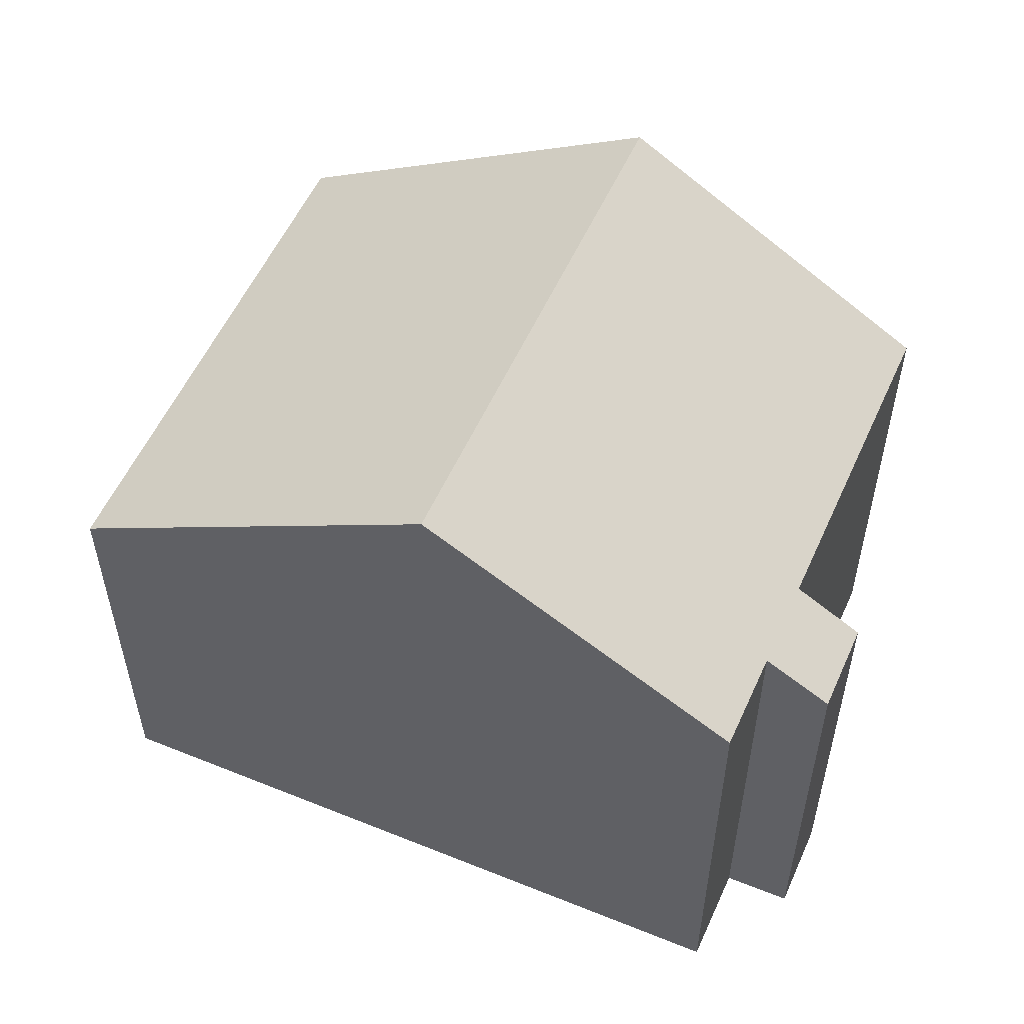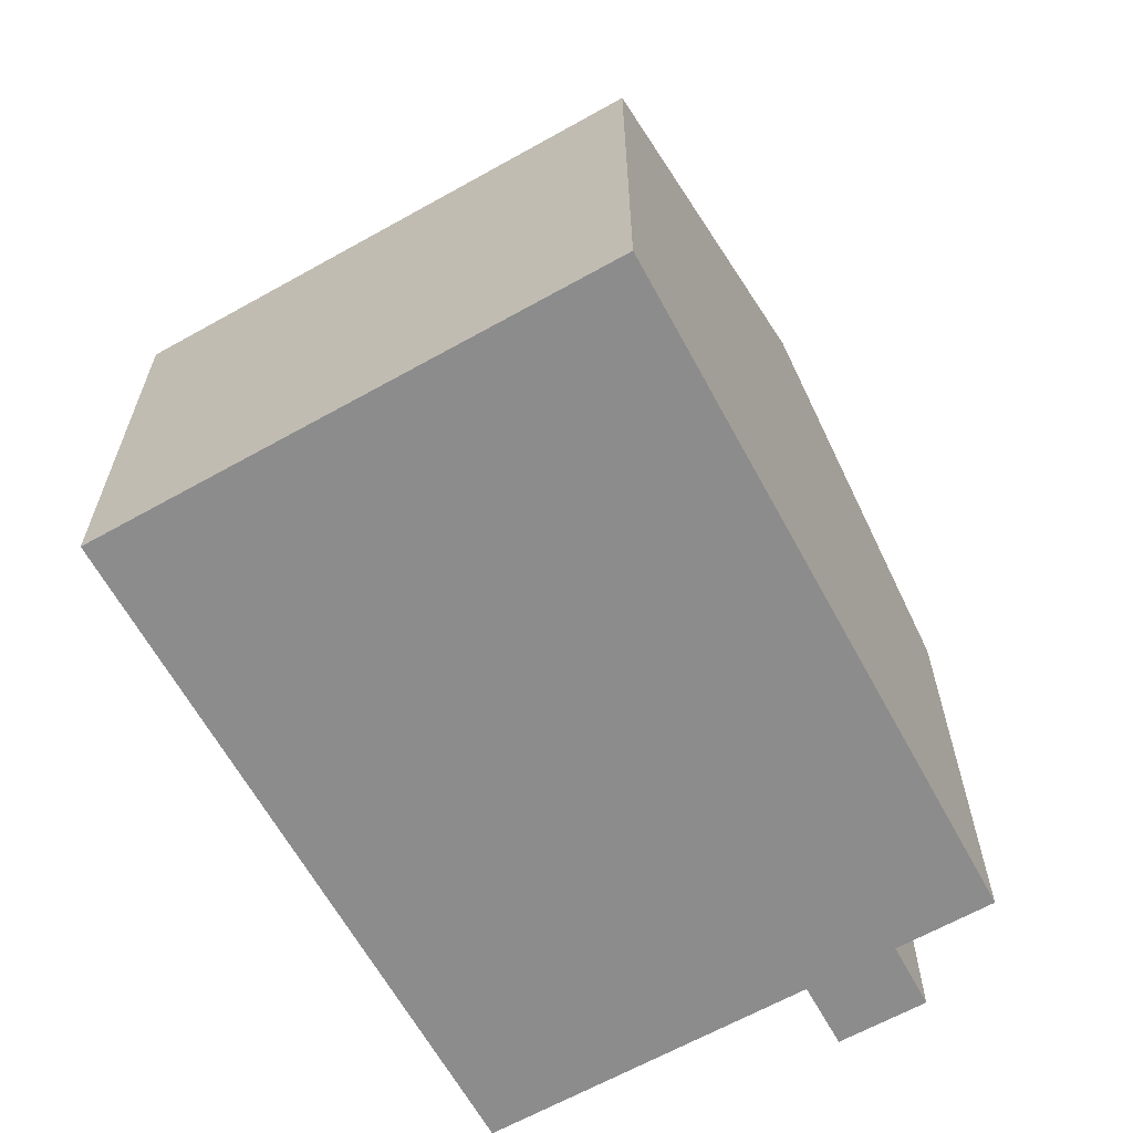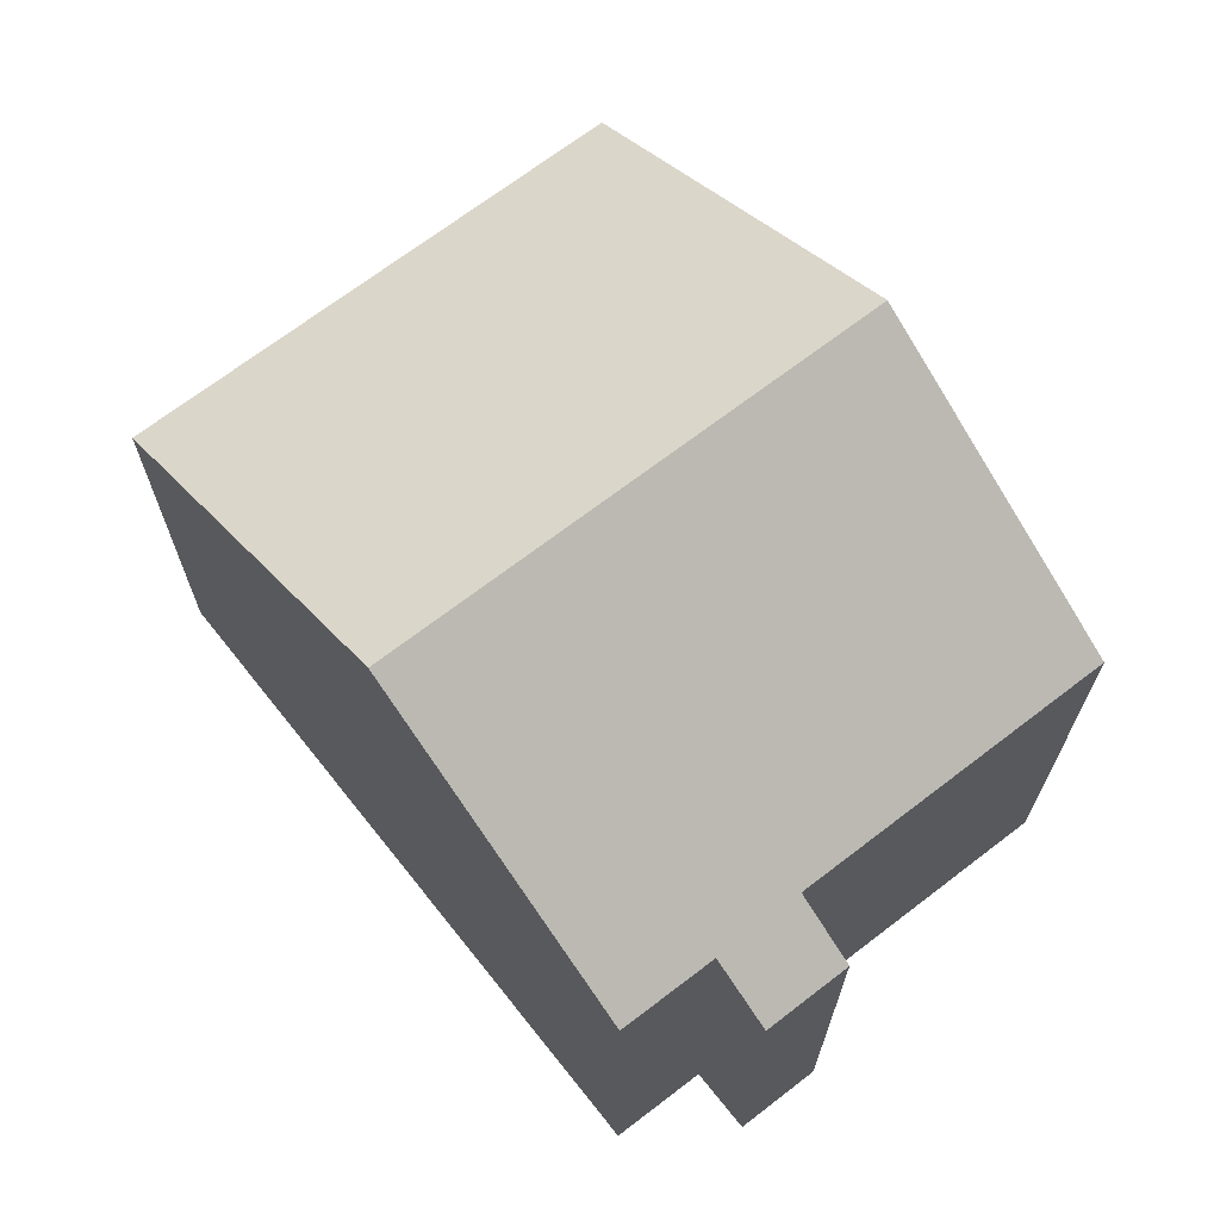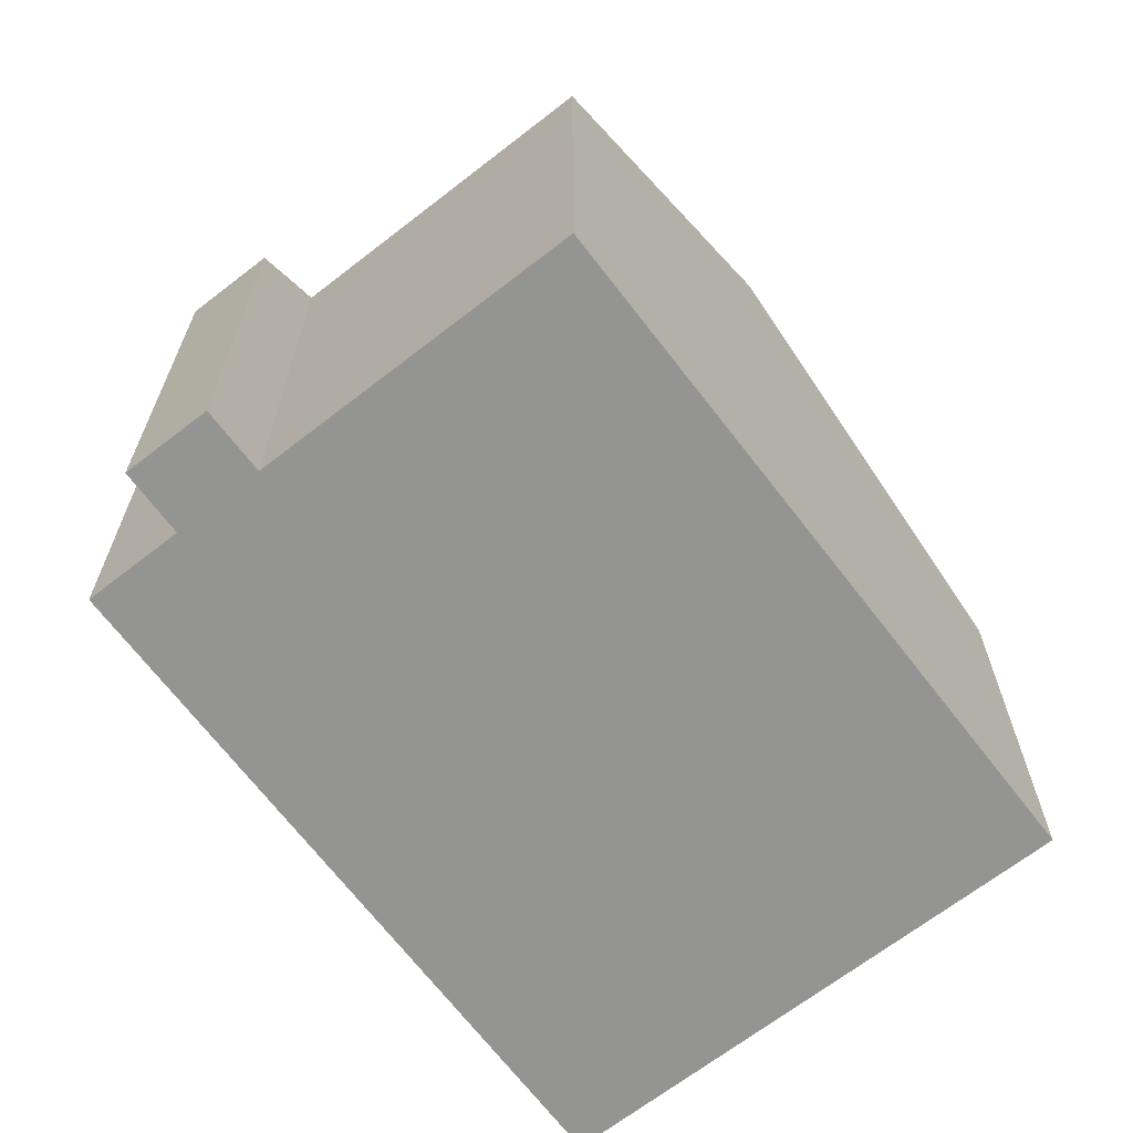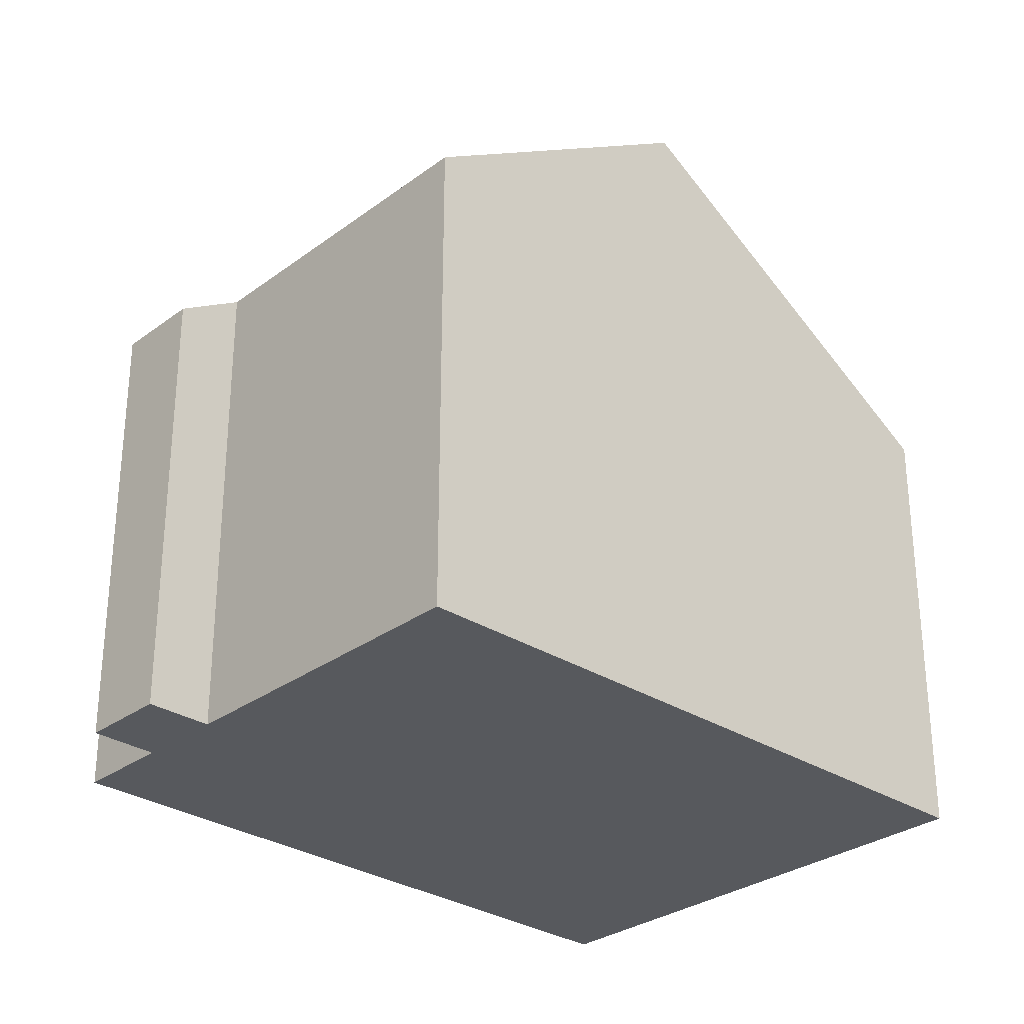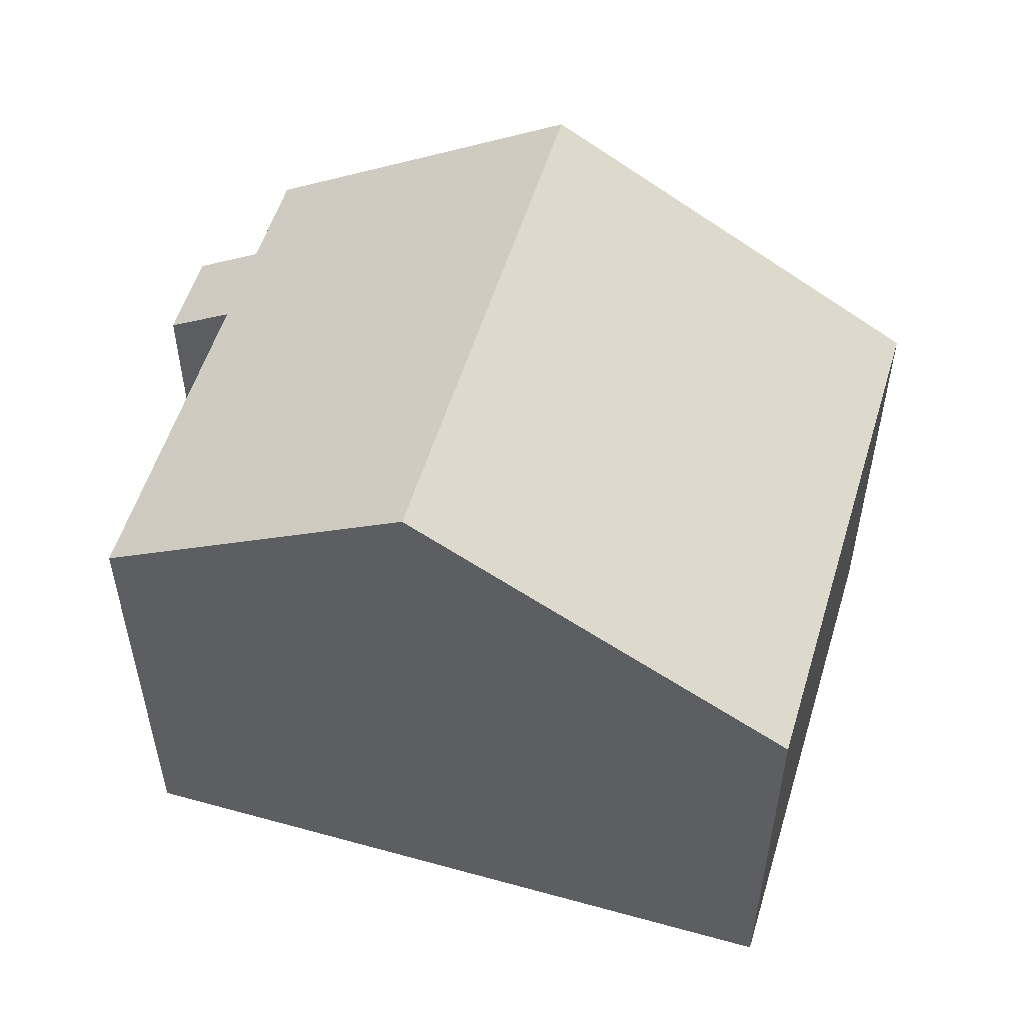
<metadata>
{"format":"obj","ext":"obj","renderer":"f3d","projection":"perspective","resolution":1024,"background":"white","views":[{"elev":55.8,"azim":46.2,"up":"+Y"},{"elev":-64.3,"azim":-38.4,"up":"+Y"},{"elev":69.5,"azim":74.6,"up":"+Y"},{"elev":-67.0,"azim":150.1,"up":"+Y"},{"elev":-29.7,"azim":159.4,"up":"+Y"},{"elev":54.7,"azim":-141.1,"up":"+Y"}]}
</metadata>
<code>
v  15.5 8.344 0.249
v  14.35 9.097 0.736
v  16.13 8.341 1.796
v  15.69 9.095 4.02
v  6.587 12.64 -2.743
v  10.28 12.64 6.339
v  14.99 9.093 2.294
v  12.02 9.097 -5.003
v  0 8.341 5.107e-16
v  3.718 8.341 9.151
v  4.094 8.587 8.99
v  3.718 -5.603e-16 9.151
v  4.094 -5.505e-16 8.99
v  10.28 -3.882e-16 6.339
v  15.69 -2.462e-16 4.02
v  14.99 -1.405e-16 2.294
v  16.13 -1.1e-16 1.796
v  15.5 -1.525e-17 0.249
v  14.35 -4.507e-17 0.736
v  12.02 3.063e-16 -5.003
v  6.587 1.68e-16 -2.743
v  0 0 0
g defaultobject
f 1 2 3
f 4 5 6
f 5 4 7
f 5 7 3
f 5 3 2
f 5 2 8
f 9 6 5
f 6 9 10
f 6 10 11
f 12 11 10
f 11 12 6
f 6 12 4
f 4 12 13
f 4 13 14
f 4 14 15
f 16 3 7
f 3 16 17
f 15 7 4
f 7 15 16
f 3 18 1
f 18 3 17
f 19 8 2
f 8 19 20
f 1 19 2
f 19 1 18
f 20 5 8
f 5 20 9
f 9 20 21
f 9 21 22
f 22 10 9
f 10 22 12
f 22 13 12
f 13 22 14
f 14 22 15
f 15 22 16
f 16 22 17
f 17 22 19
f 19 22 20
f 20 22 21
f 18 17 19

</code>
